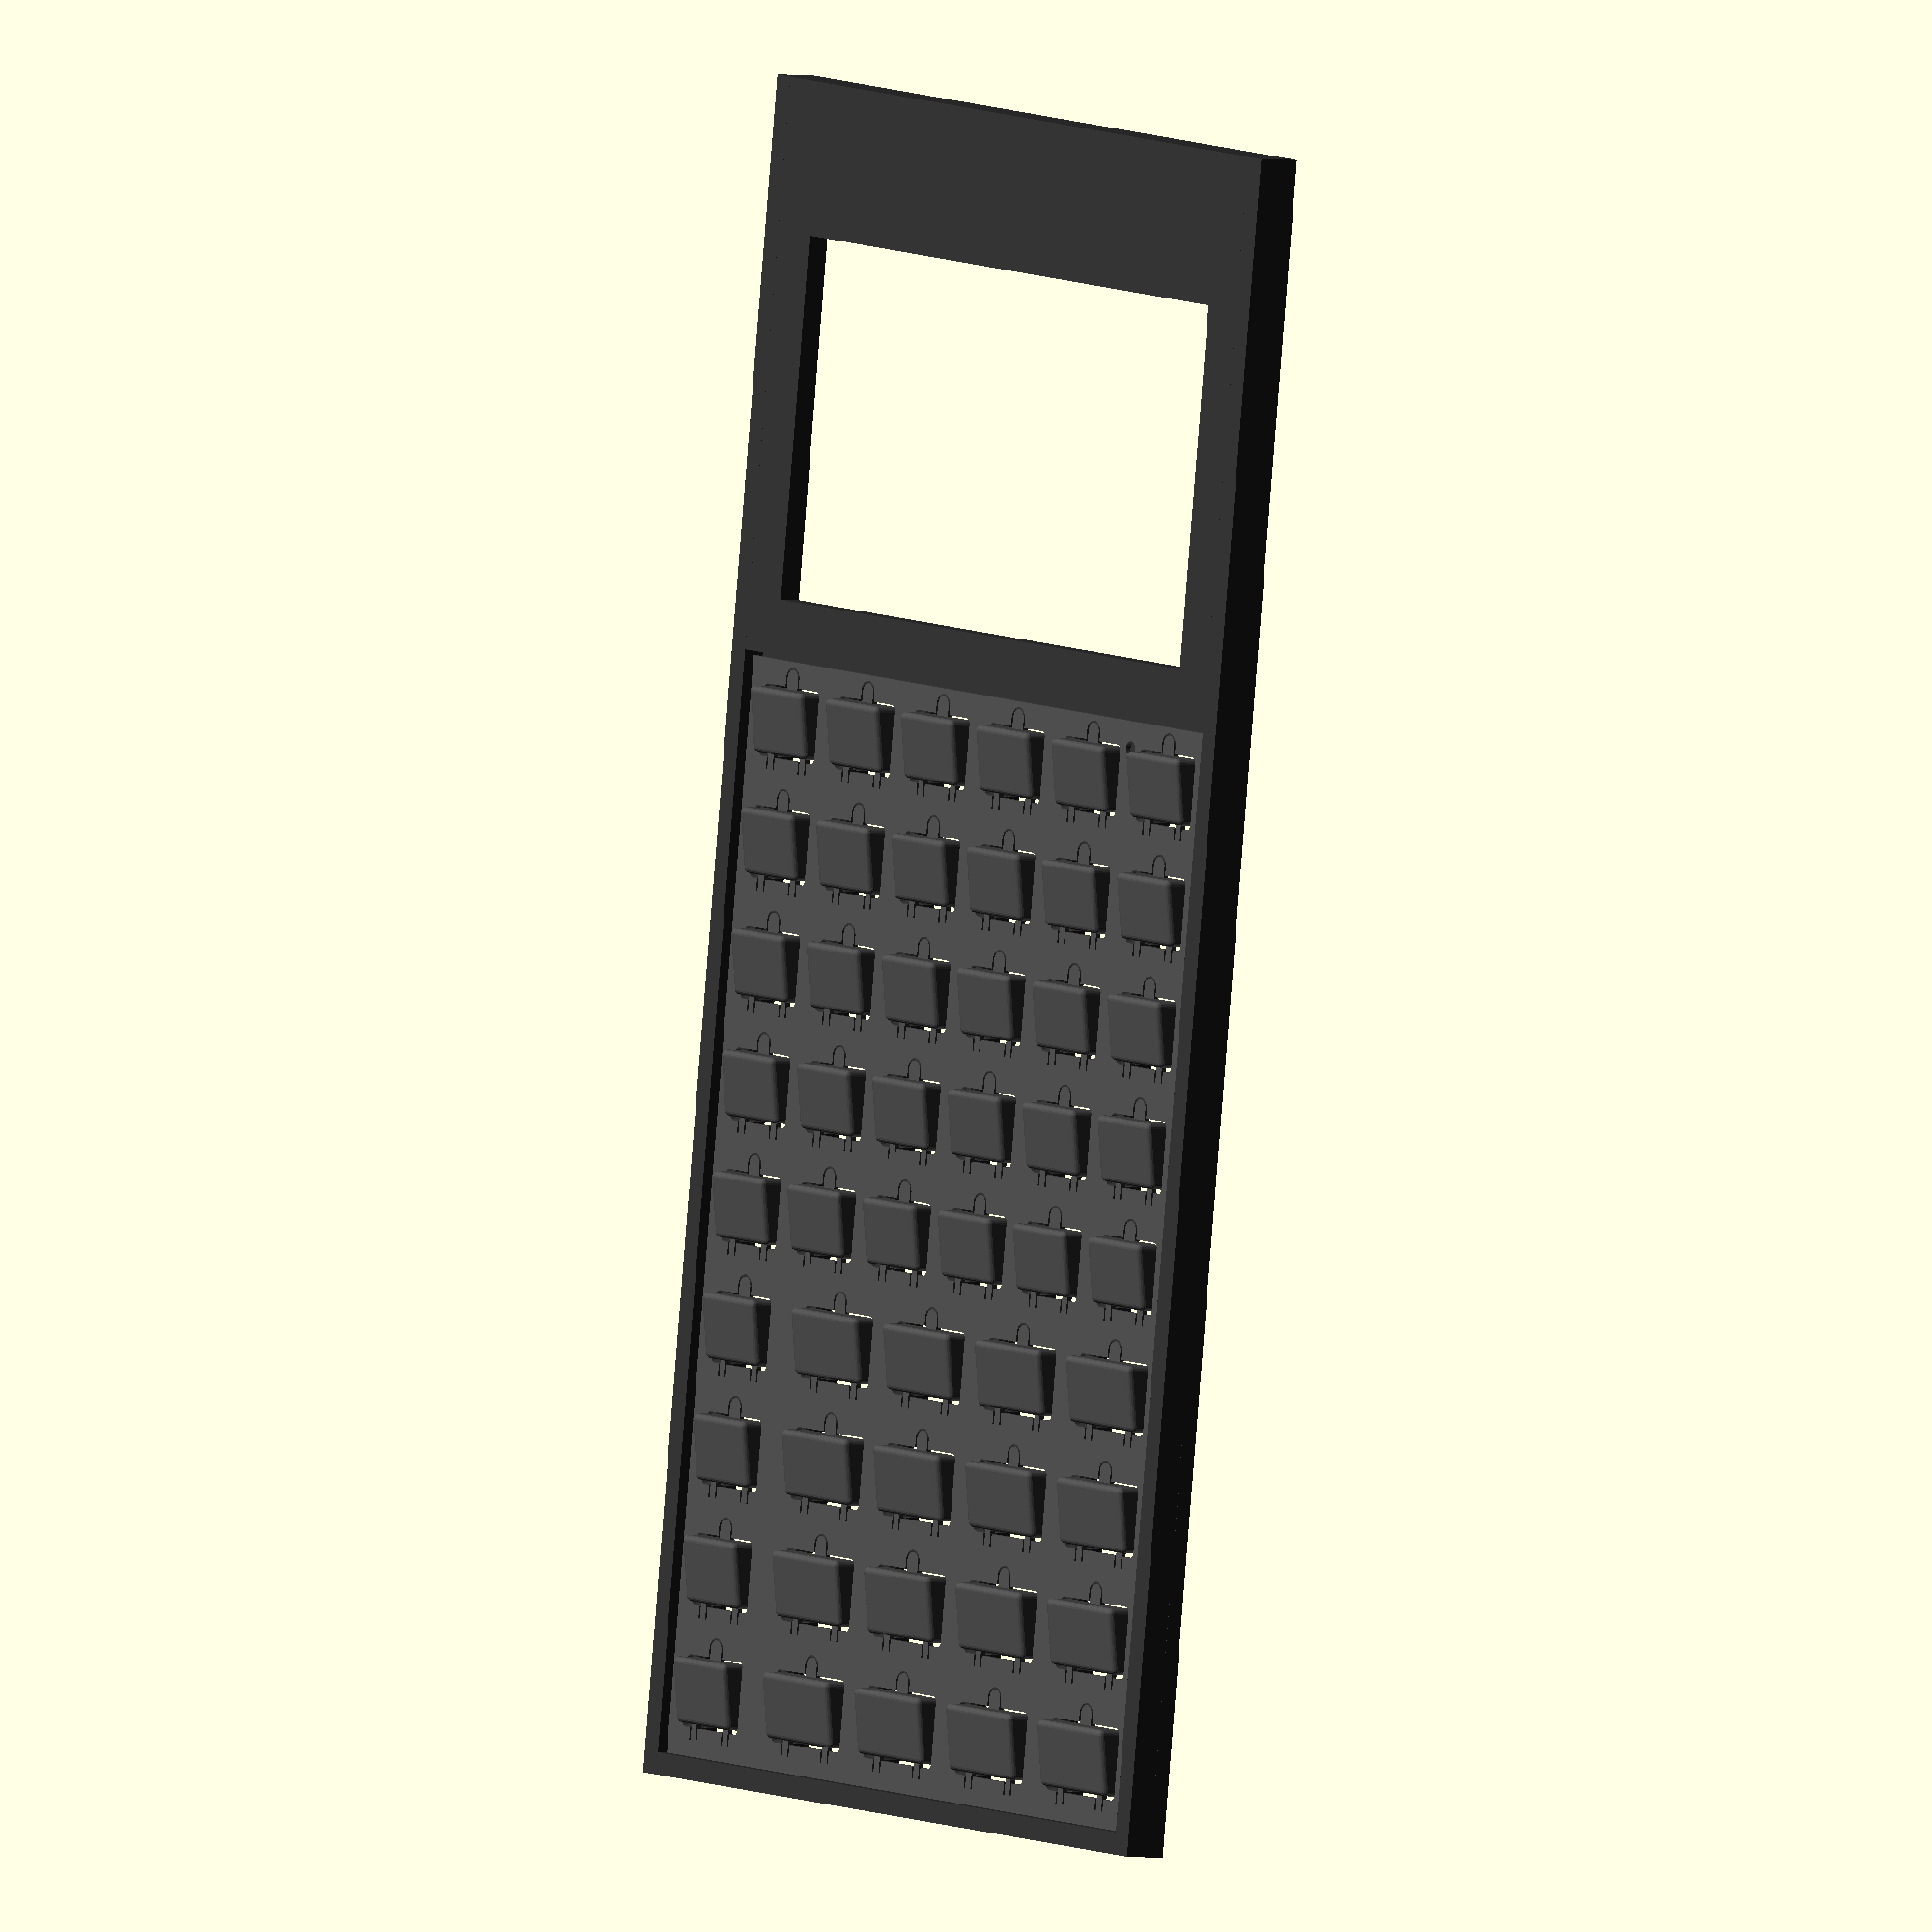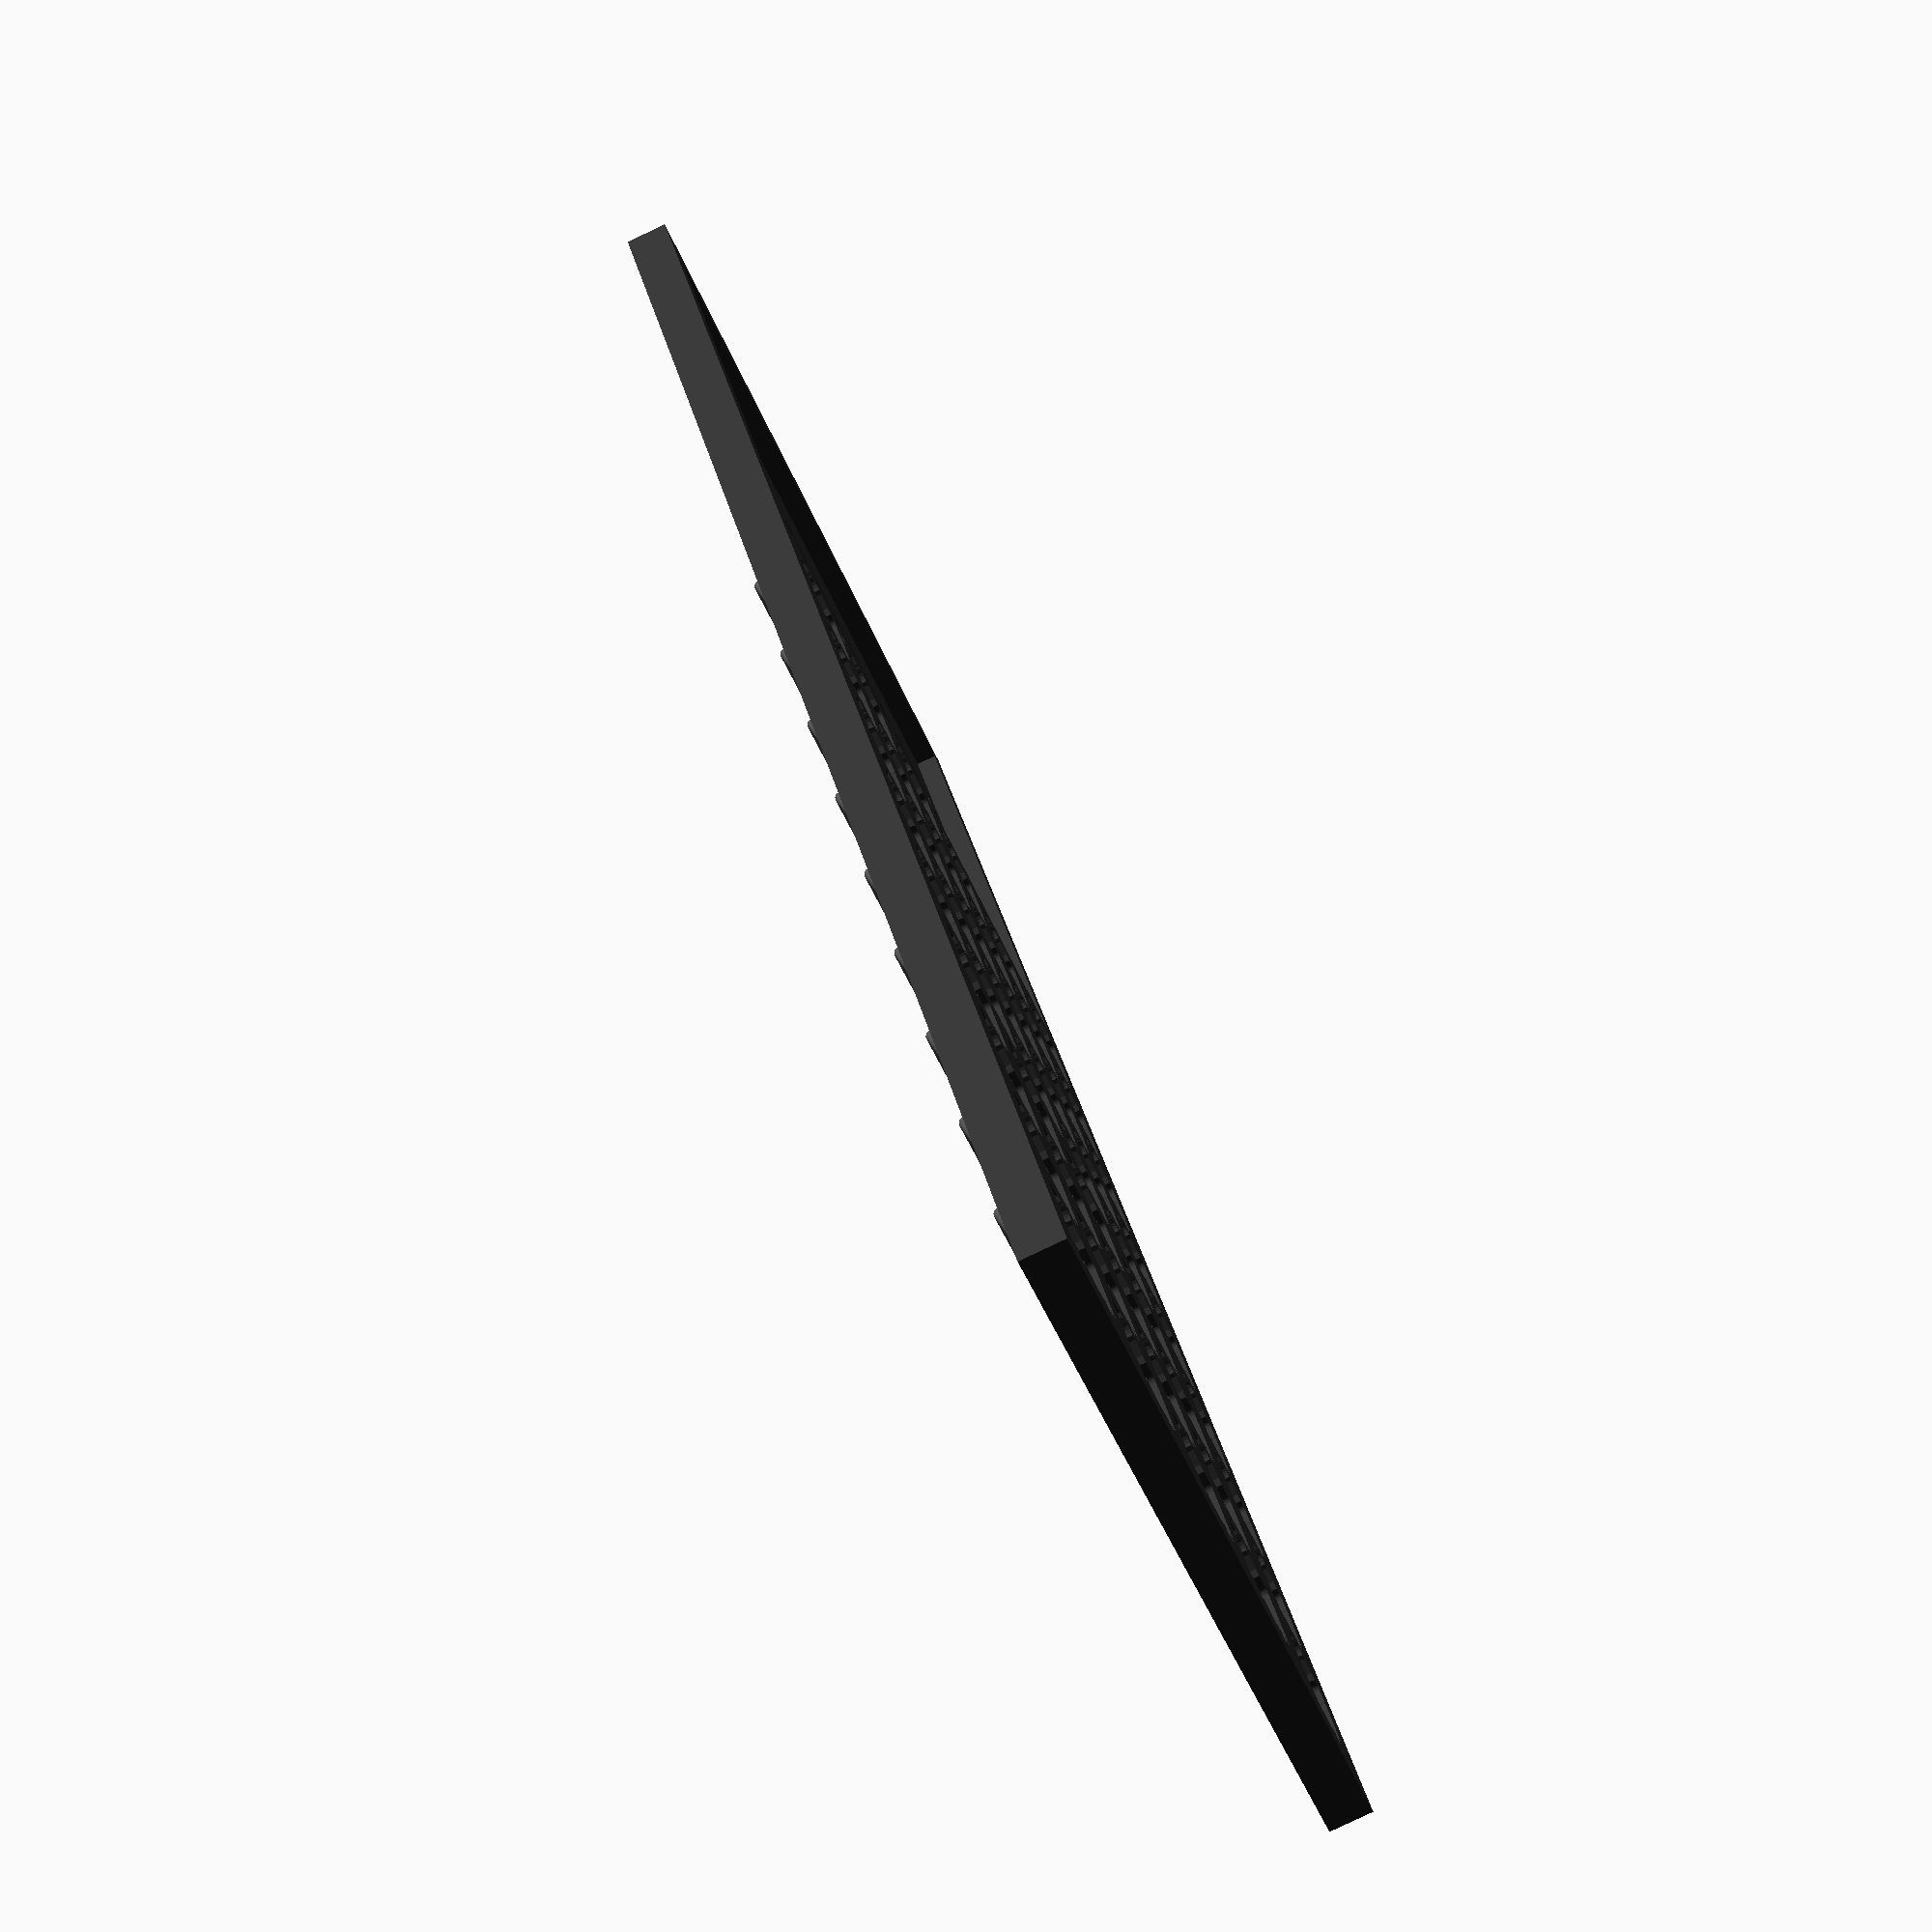
<openscad>
/*
    DM50 - Javier Báscones Velázquez - 2024
*/

$fn=20;
PCB_WIDTH = 70;
PCB_HEIGHT = 149.9;

key1_rows = 5; //5 (1 for modeling)
key1_cols = 6; //6 (1 for modeling)
key2_rows = 4; //4 (1 for modeling)
key2_cols = 4; //4 (1 for modeling)

tolerance = 0.2; // tolerance margin (mm) 
keys_hspace = 4;
keys_vspace = 5;
r = 0.5; // chamfers

key_wall = 1;
key_height = 2+1;
key1_xspace = 11.5;
key1_yspace = 11;
key2_xspace = 14;
key2_yspace = 11;

junction_w = 0.8;
junction_h = 0.5;
junction_l = 1.5;
junction_r = 0.8;
junction_space = 1;
junction_hover = 1.0;

key_bottom_margin = 0.2;

push_wall = 0.2;
push_size = 4;
push_height = 0.0;
push_hole = 2;
push_r1   = 1;
push_r2   = 0.6;
push_r_h = 1;

border_width = 2;
border_height = 4;

wall01 = junction_h;

module insert_hole()
{
    translate([0, 0, -1])
    union()
    {
        translate([-push_size/2, -push_wall/2, 0]) cube([push_size, push_wall, push_hole+push_height+1]);
        translate([-push_wall/2, -push_size/2, 0]) cube([push_wall, push_size, push_hole+push_height+1]);
        translate([0, 0, 0]) cylinder(push_hole+1, push_r1, push_r1);
    }
}

module insert()
{
    translate([key1_l/2, key1_w/2, 0])
    union()
    {
        translate([0, 0, -push_r_h]) cylinder(push_r_h, push_r2, push_r1);
        translate([0, 0, 0]) cylinder(push_hole, push_r1, push_r1);
    }
}

module key( length=8, width=6, height=4 )  // [0] length, [1] width, [2] x space, [3] y space
{   
    translate([-length/2, -width/2, -r])
    difference()
    {
        union()
        {
            translate([r, r, r])
            minkowski()
            {
              difference() {
              cube([length-r*2, width-r*2, height-r]);
                
              translate([-length/2, -width/2, height-2.5])
                rotate(a=[10,0,0])
                    cube([length*2, width*2, height-r]);
              }
              sphere(r=r);
            }

            translate([length/5 - junction_w / 2, -junction_l, r])
                cube([junction_w, junction_l+key_wall, junction_h]);

            translate([ length/5 * 4 - junction_w / 2, -junction_l, r])
                cube([junction_w, junction_l+key_wall, junction_h]);
            
            translate([length/2, width + junction_space, r])
            union()
            {
                cylinder(junction_h, junction_r, junction_r);
                translate([-junction_r, -junction_space - junction_r/2 - key_wall/2 - tolerance/2, 0])
                    cube([junction_r * 2, key_wall+junction_space , junction_h]);
            }
        }
        
        translate([-length/2, -width/2, -r]) cube([length*2, width*2, r*2]);
        translate([length/2, width/2, -r]) insert_hole();
    }
}

module diff( length=8, width=6, height=4 )
{
    translate([-length/2, -width/2, -r])    
    union()
    {
        translate([r-tolerance, r-tolerance - key_bottom_margin, -1])
        minkowski()
        {
          cube([length+tolerance*2-r*2, width+tolerance*2-r*2+key_bottom_margin, height*2]);
          sphere(r=r);
        }
        
        translate([length/2, width + junction_space, -0.5])
        union()
        {
            cylinder(height*2, junction_r+tolerance, junction_r+tolerance);
            translate([-junction_r-tolerance, -junction_space - junction_r/2, junction_h-0.5])
                cube([junction_r*2+tolerance*2, junction_space + junction_r/2, height*2]);
        }
        
        translate([length/5, 0, -0.5])
        union()
        {
            translate([-junction_w / 2 - tolerance, -junction_l, junction_h-0.5])
                cube([junction_w+tolerance*2, junction_l+key_wall, height*2]);
        }

        translate([length/5*4, 0, -0.5])
        union()
        {
            translate([ - junction_w / 2 - tolerance, -junction_l, junction_h-0.5])
                cube([junction_w+tolerance*2, junction_l+key_wall, height*2]);
        }
        
    }
}

module keypad( base = false )
{
    union()
    {
        difference()
        { 
            if (base == true)
                cube([PCB_WIDTH, PCB_HEIGHT, 2]); // BASE
            else 
                cube([PCB_WIDTH, 99.5, wall01]); // KEYPAD
            
            // KEYS TOP
            translate([6.2,50,0])
            for ( y = [0 : key1_rows-1] ){
                for ( x = [0 : key1_cols-1] ){
                    translate([key1_xspace*x, key1_yspace*y, 0]) diff(length = 8, width = 6, height = 3); // HOLE
                    if (base == true) translate([key1_xspace*x, key1_yspace*y, -1]) cylinder(5, 4.5, 4.5); // DOME
                }
            }
            
            // KEYS BOTTOM
            translate([20.8,6,0])
            for ( y = [0 : key2_rows-1] ){
                for ( x = [0 : key2_cols-1] ){
                    translate([key2_xspace*x, key2_yspace*y, 0]) diff(length = 10, width = 6, height = 3); // HOLE
                    if (base == true) translate([key2_xspace*x, key2_yspace*y, -1]) cylinder(5, 4.5, 4.5); // DOME

                }
            }
            
            // KEYS LEFT
            translate([6.2,6,0])
            for ( y = [0 : key2_rows-1] ){
                translate([0, key2_yspace*y, 0]) diff(length = 8, width = 6, height = 3); // HOLE
                if (base == true) translate([0, key2_yspace*y, -1]) cylinder(5, 4.5, 4.5); // DOME
            }

            //SCREEN
            translate([1, 100, -5]) cube([68, 49, 20]);        
            //SCREEN
            //translate([4.8, 105, -5]) cube([61, 33, 20]);
            
            translate([58, 97, -2]) cylinder(5, 0.7, 0.7); // LED
        }


        if (base != true)
        {
            // KEYS TOP
            translate([6.2,50,0])
            for ( y = [0 : key1_rows-1] ){
                for ( x = [0 : key1_cols-1] ){
                    translate([key1_xspace*x, key1_yspace*y, wall01-junction_h]) 
                        key( length = 8, width = 6, height = 3);
                }
            }
            
            // KEYS BOTTOM
            translate([20.8,6,0])
            for ( y = [0 : key2_rows-1] ){
                for ( x = [0 : key2_cols-1] ){
                    translate([key2_xspace*x, key2_yspace*y, 0]) key(length = 10, width = 6, height = 3); // HOLE
                }
            }

            // KEYS LEFT
            translate([6.2,6,0])
            for ( y = [0 : key2_rows-1] ){
                translate([0, key2_yspace*y, 0]) key(length = 8, width = 6, height = 3); // HOLE
            }
        }
        else
        {
            difference() // SCREEN
            {   
                translate([0, 100, 0]) cube([PCB_WIDTH, 50, border_height]);
                translate([1, 100+1, -2]) cube([PCB_WIDTH-2, 50-2, border_height]);

                translate([4.8, 105, -5]) cube([61, 33, 20]);
            }
            // FRAME
            translate([-border_width,-border_width,0]) cube([PCB_WIDTH+border_width*2, border_width, border_height]);
            translate([-border_width,PCB_HEIGHT,0]) cube([PCB_WIDTH+border_width*2, border_width, border_height]);
            translate([PCB_WIDTH,-border_width,0]) cube([border_width, PCB_HEIGHT+border_width*2, border_height]);
            translate([-border_width,-border_width,0]) cube([border_width, PCB_HEIGHT+border_width*2, border_height]);            
        }
        
    }
}



// DRAW KEYBOARD
// KEY1 = 8x6, KEY2 = 8.5x6
color([0.2,0.2,0.2]) keypad( base = true); // BASE
translate([0, 0, 0.5+2]) color([0.3,0.3,0.3]) keypad( base = false); // KEYPAD


</openscad>
<views>
elev=2.1 azim=7.6 roll=53.5 proj=o view=solid
elev=263.1 azim=213.8 roll=64.6 proj=p view=wireframe
</views>
